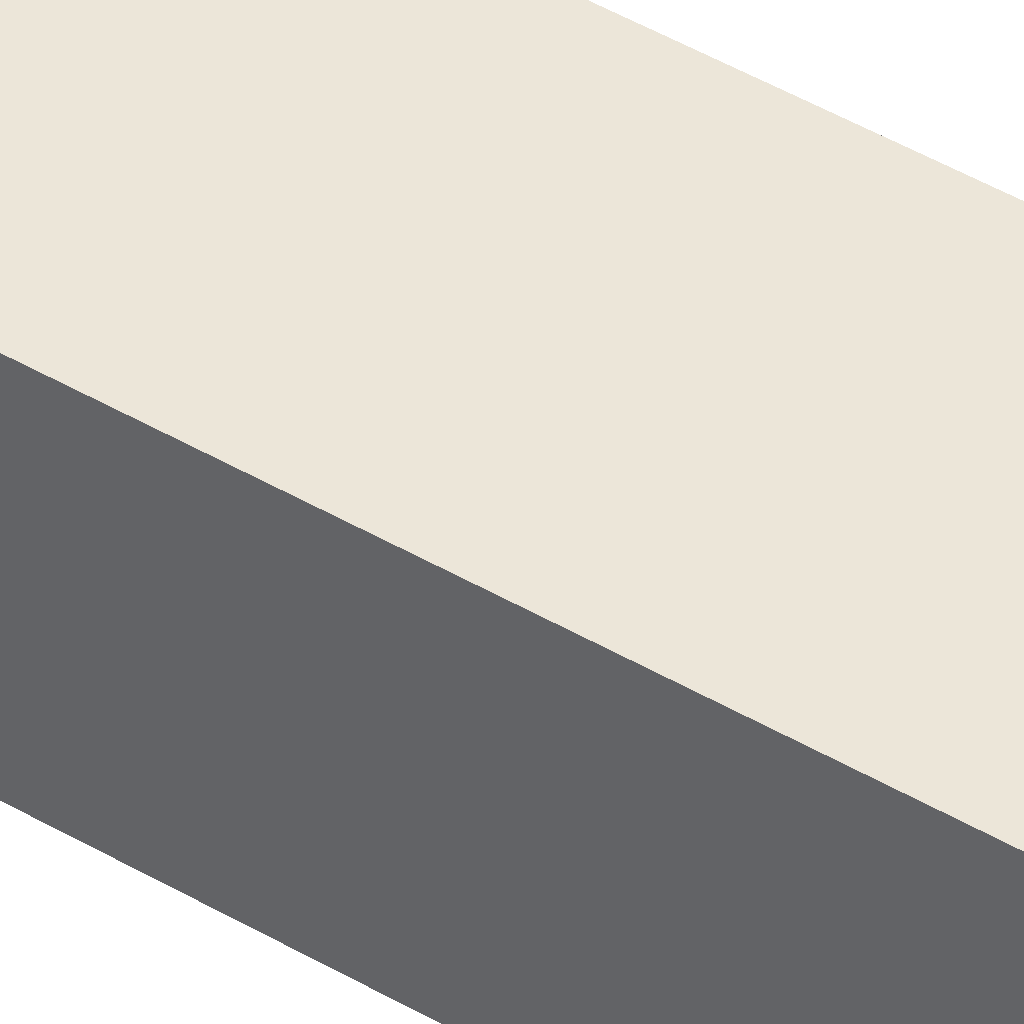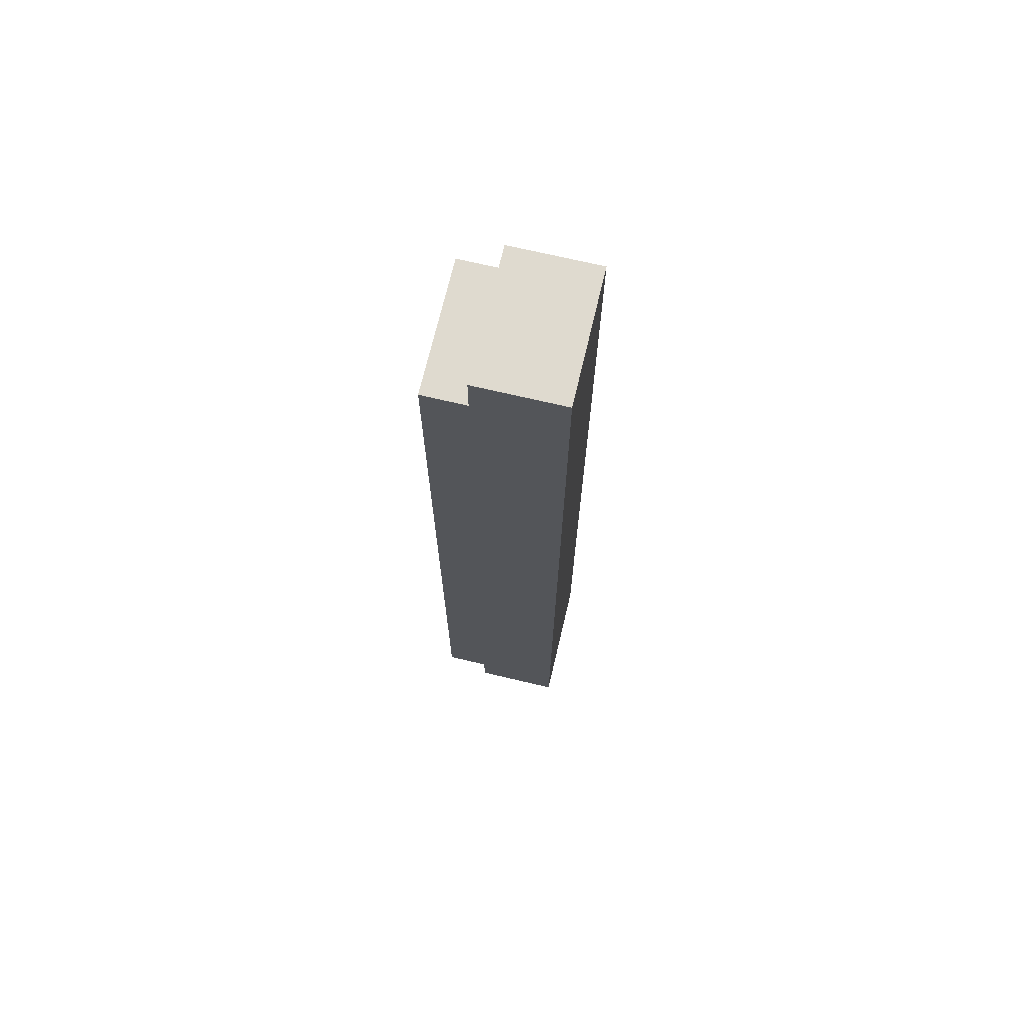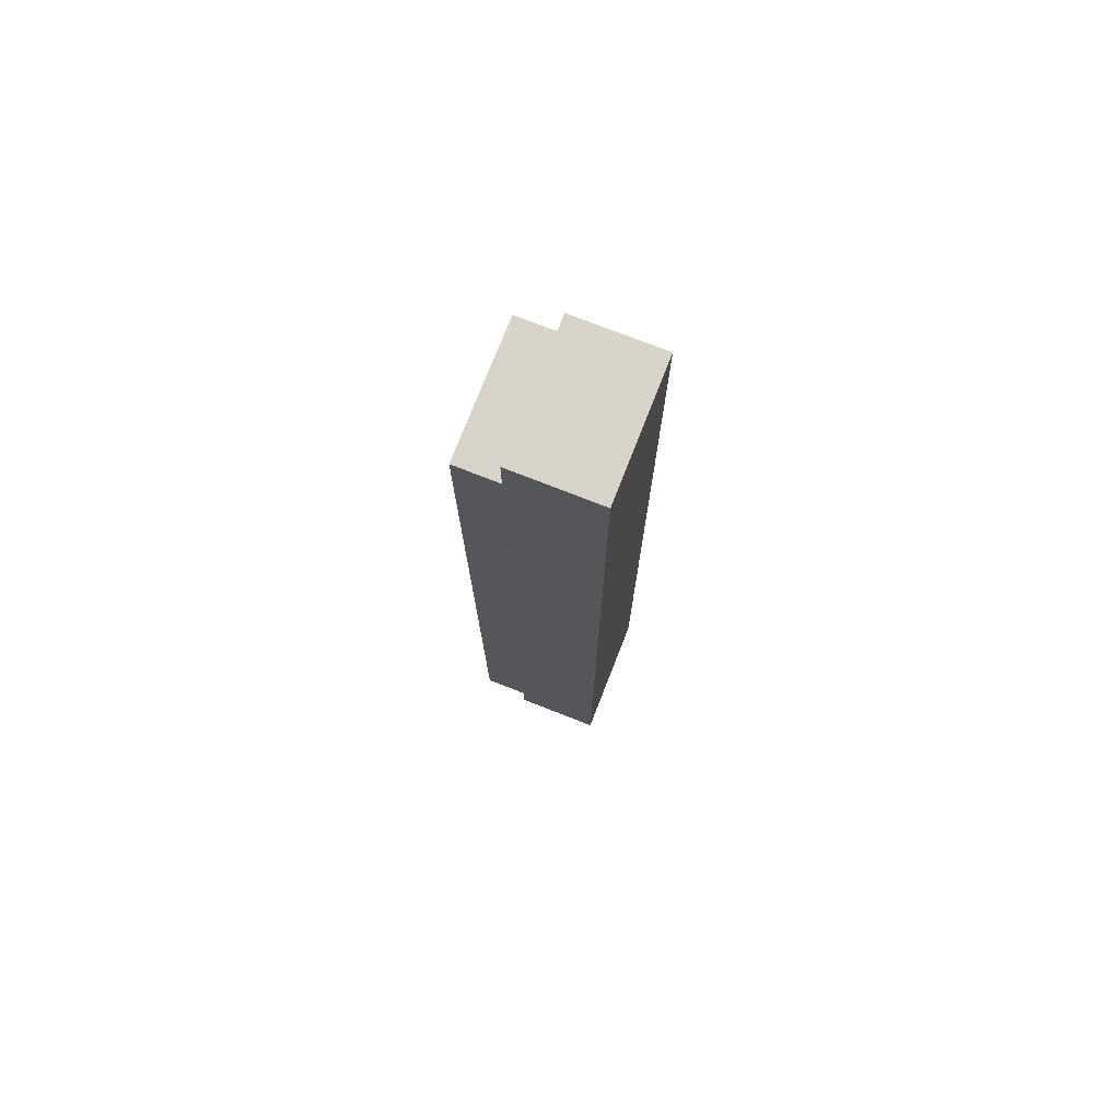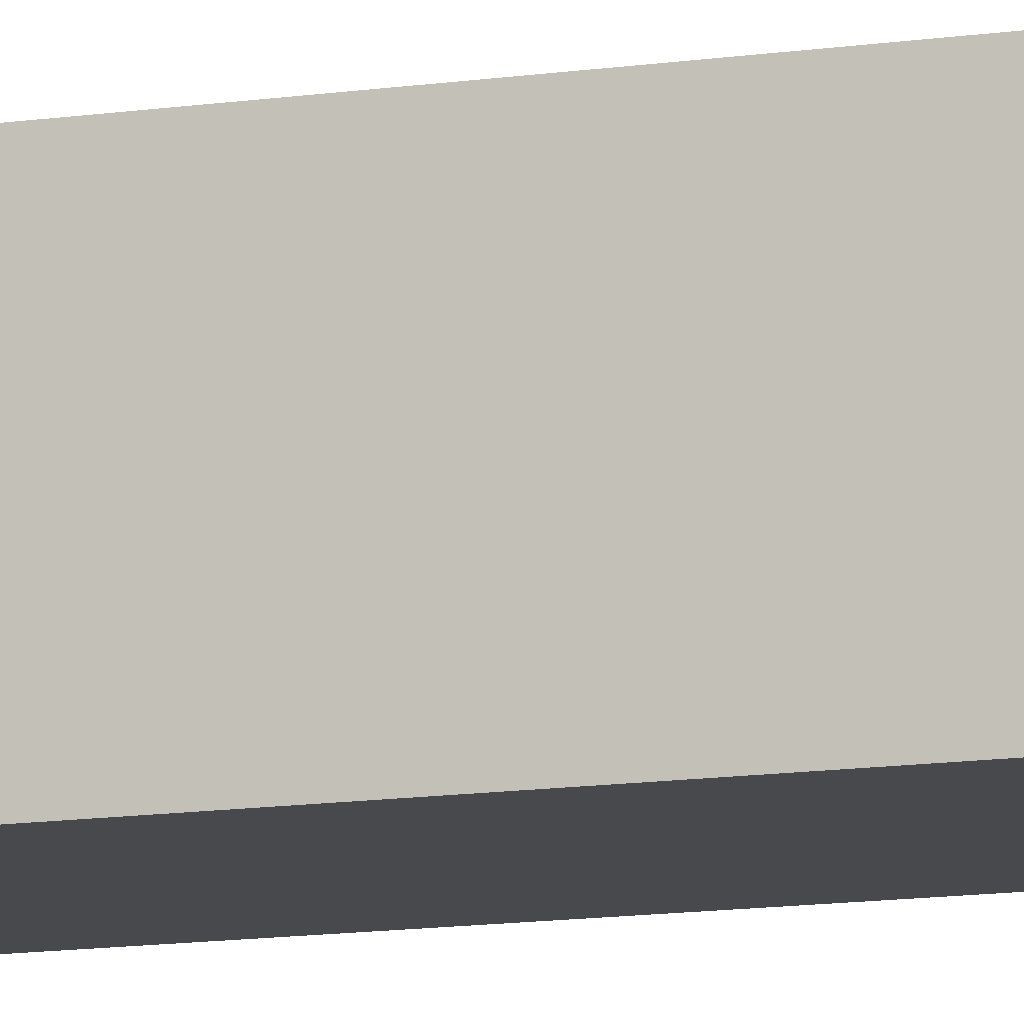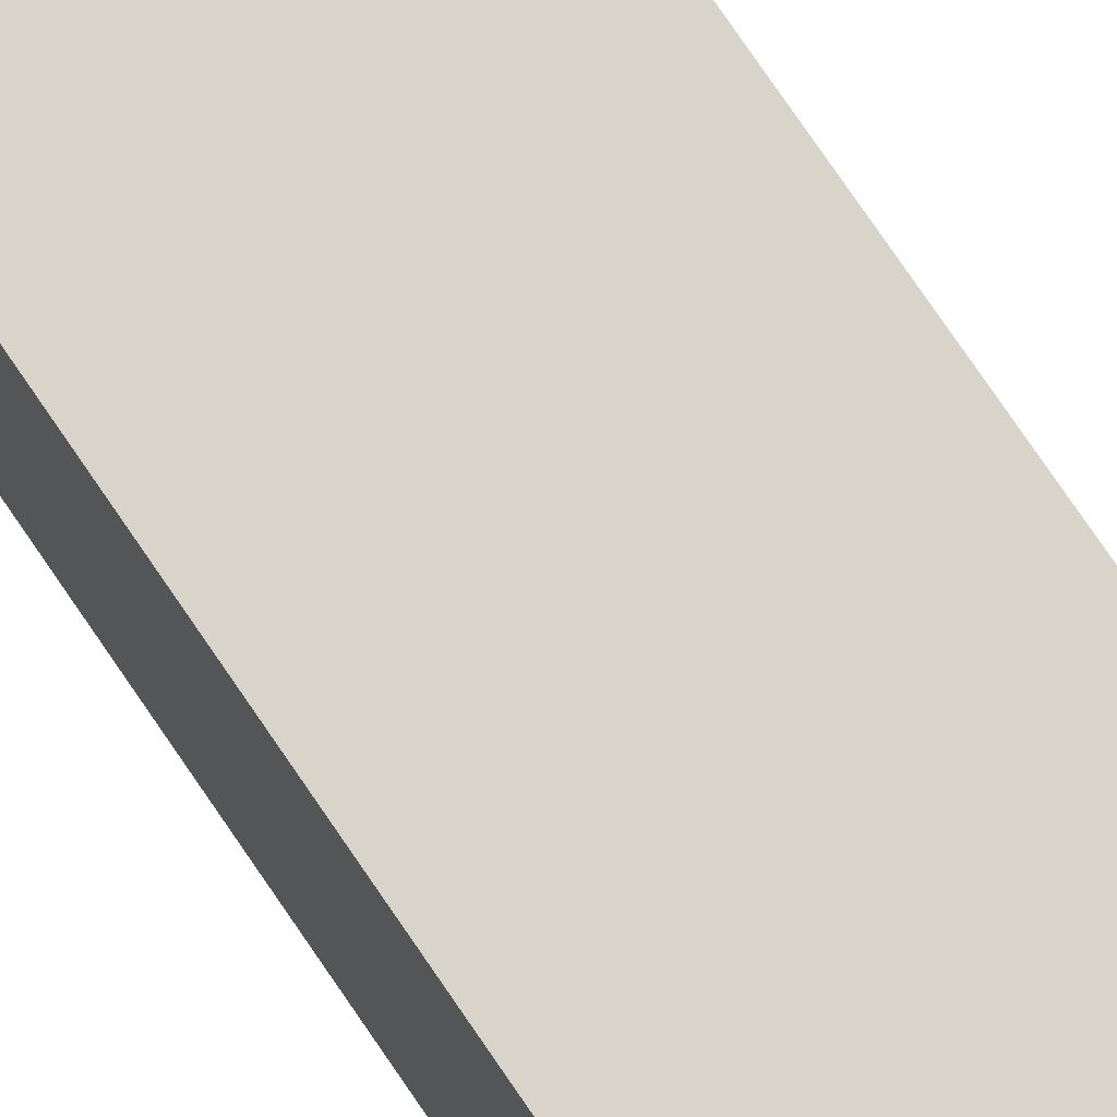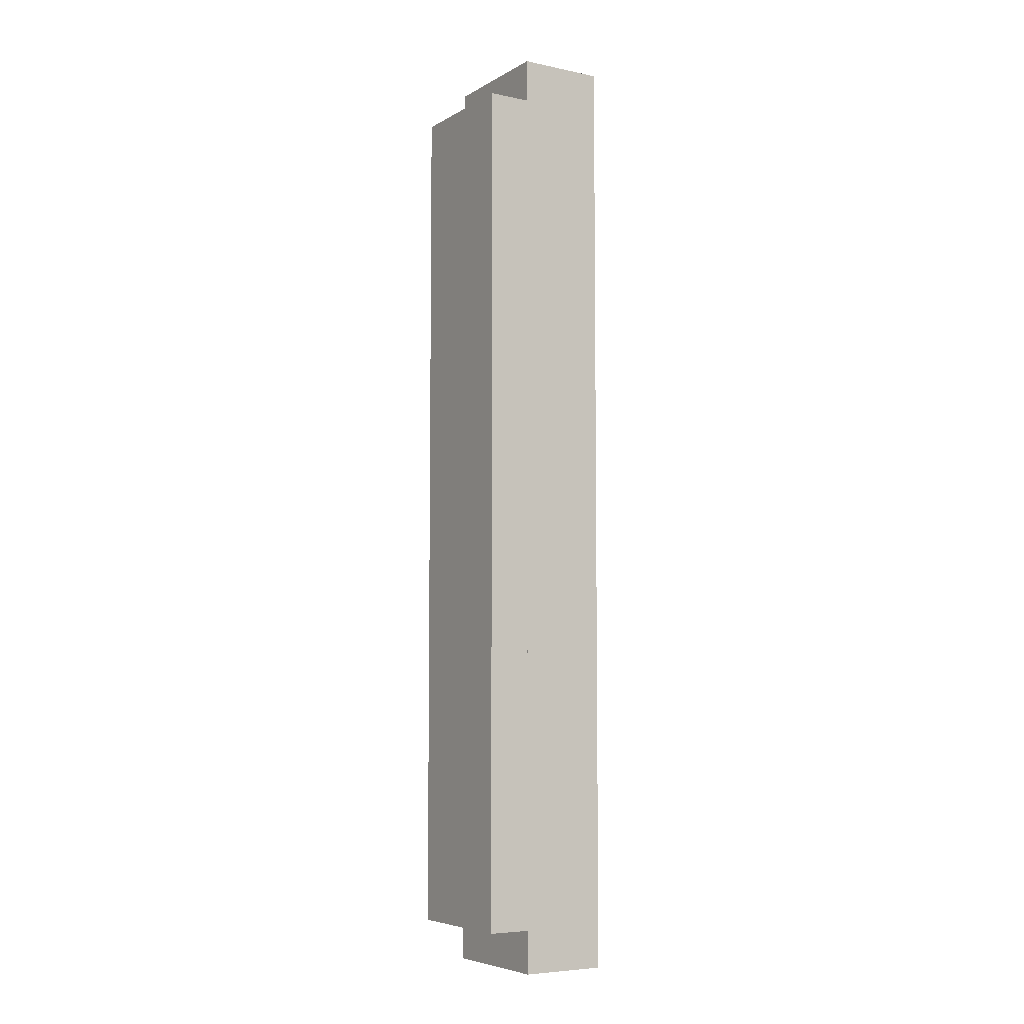
<metadata>
{"format":"obj","ext":"obj","renderer":"f3d","projection":"perspective","resolution":1024,"background":"white","views":[{"elev":49.1,"azim":-57.4,"up":"+Y"},{"elev":70.7,"azim":103.3,"up":"+Z"},{"elev":75.5,"azim":111.4,"up":"+Z"},{"elev":-12.0,"azim":-70.1,"up":"+Y"},{"elev":75.1,"azim":145.9,"up":"+Y"},{"elev":-6.0,"azim":58.1,"up":"+Z"}]}
</metadata>
<code>
v -0.1875 0.375 1.375
v -0.1875 0.125 1.375
v -0.5625 0.125 1.375
v -0.5625 0.375 1.375
v -0.1875 0.375 -1.375
v -0.1875 0.125 -1.375
v -0.5625 0.125 -1.375
v -0.1875 0.125 -1.25
v -0.5625 0.125 -1.25
v -0.1875 0 -1.25
v -0.1875 0.125 1.25
v -0.1875 0 1.25
v -0.5625 0 1.25
v -0.5625 0.125 1.25
v -0.5625 0 -1.25
v -0.5625 0.375 -1.375
f 1 2 3
f 1 3 4
f 1 4 5
f 1 5 2
f 2 5 6
f 2 6 7
f 2 7 3
f 2 3 8
f 8 3 9
f 8 9 10
f 8 10 11
f 11 10 12
f 11 12 13
f 11 13 14
f 14 13 9
f 9 13 15
f 9 15 10
f 10 15 12
f 12 15 13
f 6 5 16
f 6 16 7
f 7 16 4
f 7 4 3
f 5 4 16

</code>
